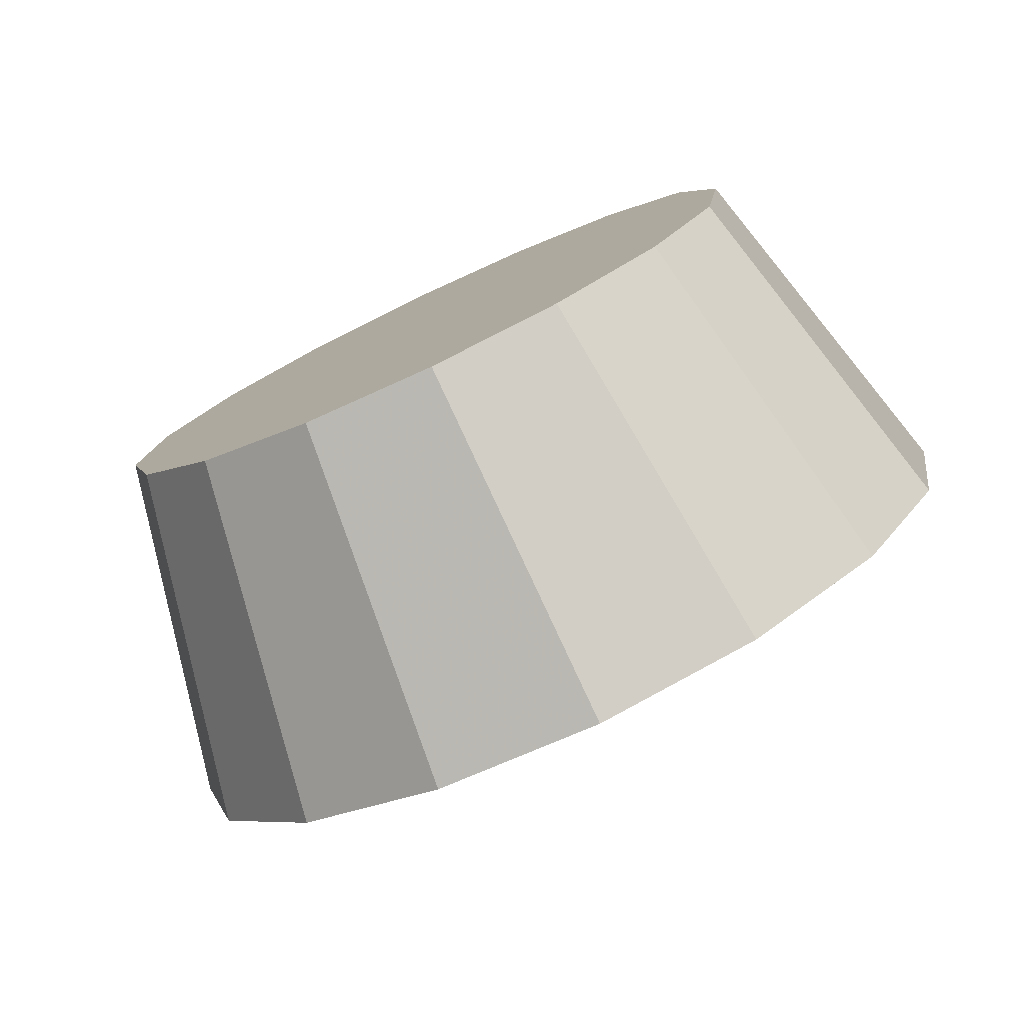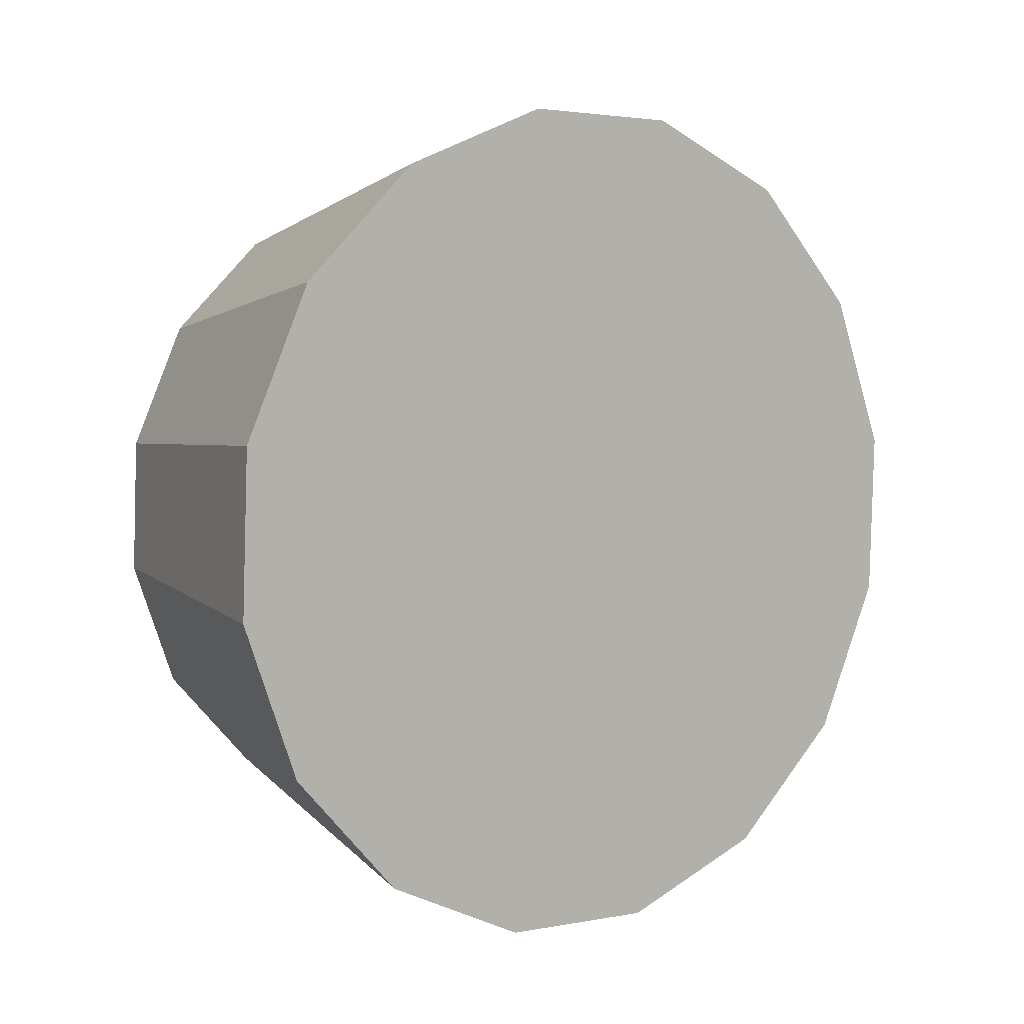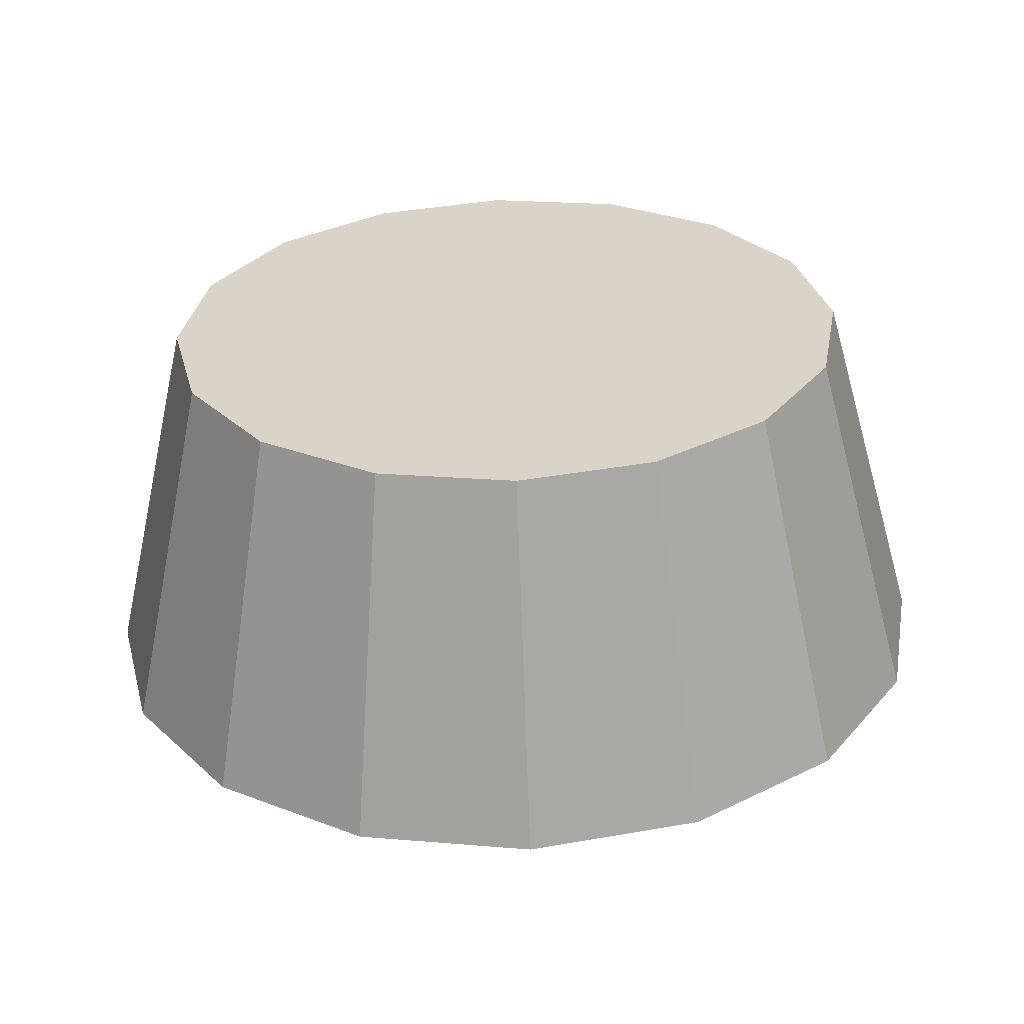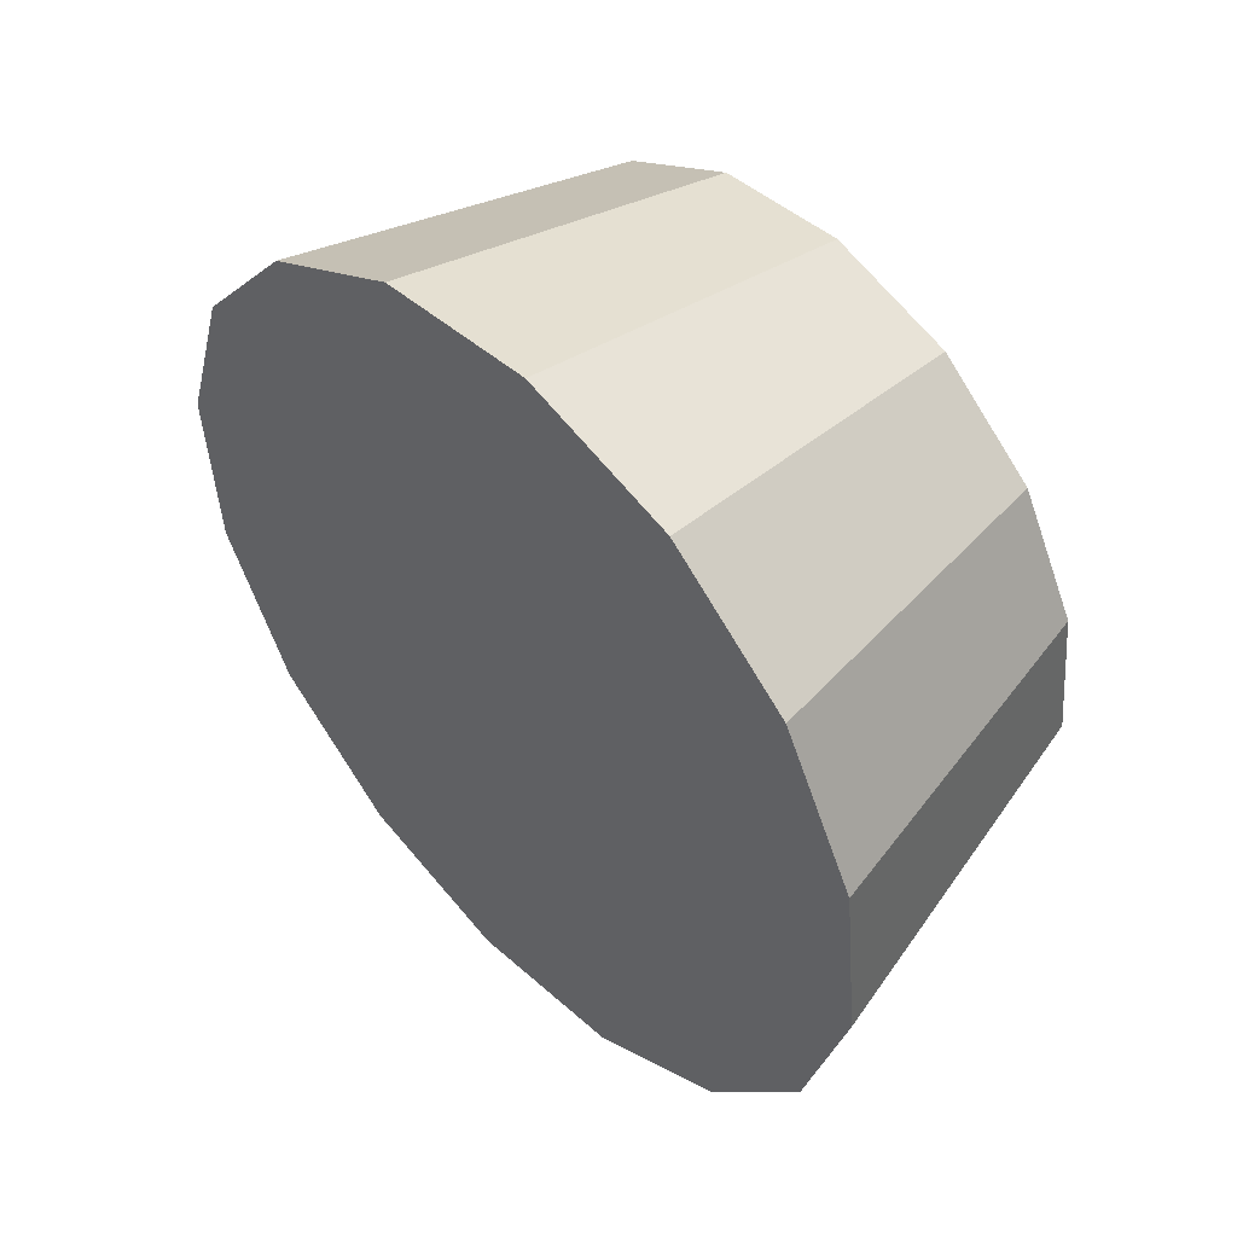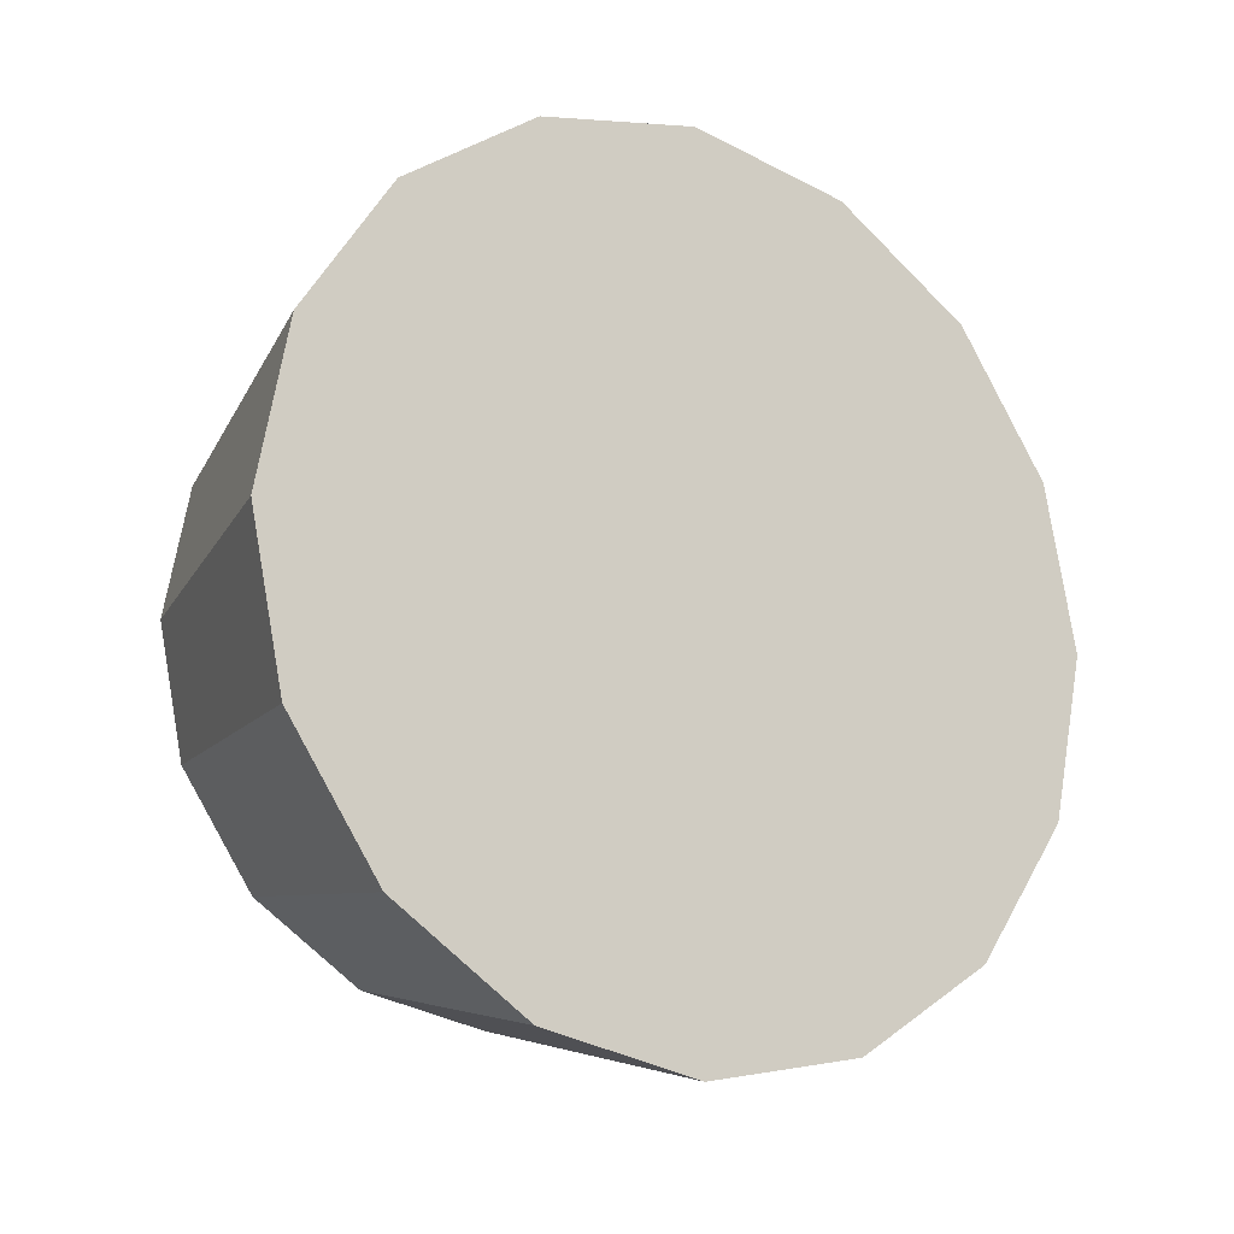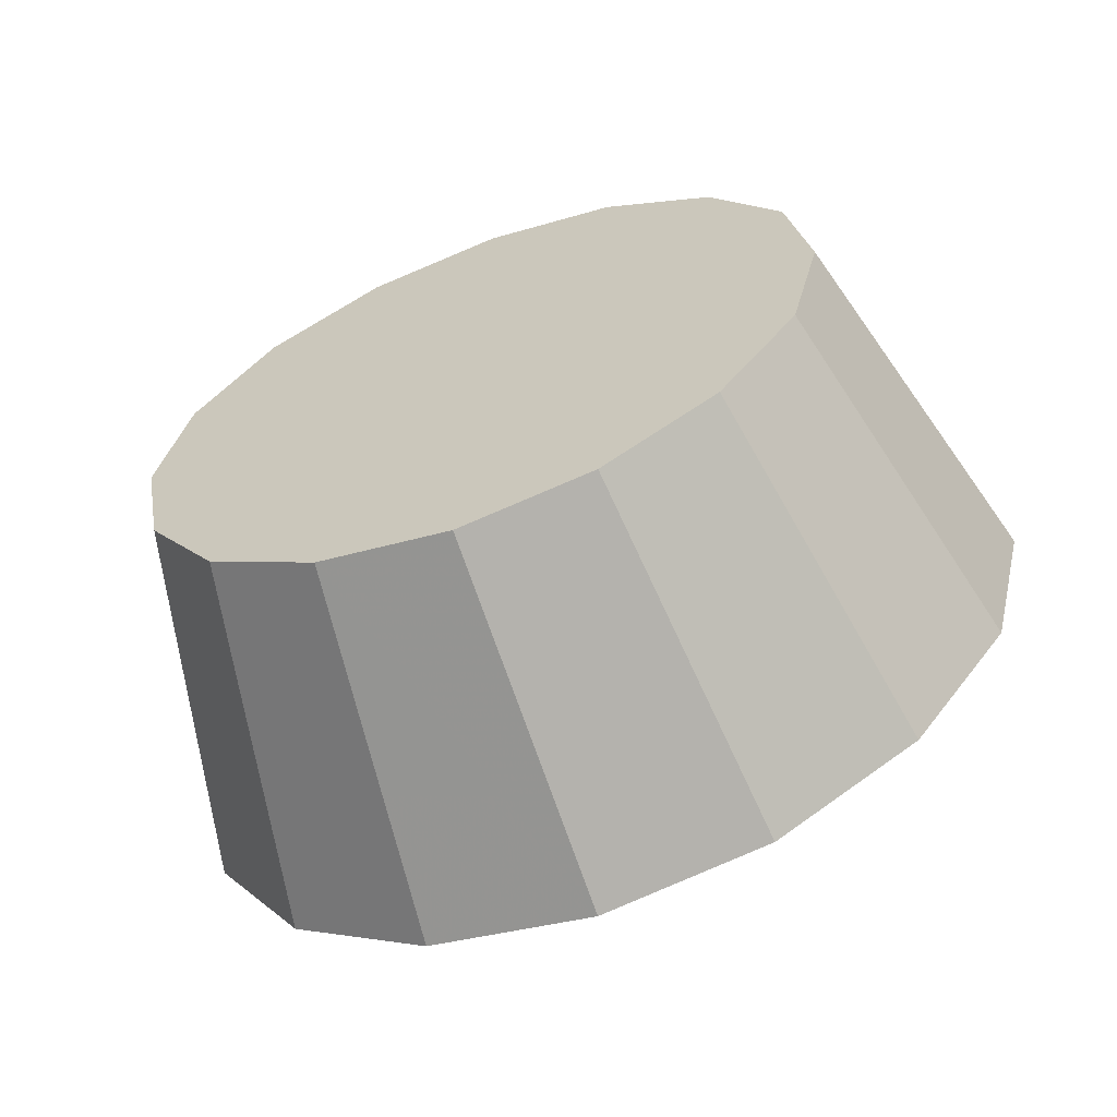
<metadata>
{"format":"obj","ext":"obj","renderer":"f3d","projection":"perspective","resolution":1024,"background":"white","views":[{"elev":53.0,"azim":144.5,"up":"+Y"},{"elev":-63.6,"azim":-65.6,"up":"+Z"},{"elev":72.0,"azim":-2.5,"up":"+Z"},{"elev":-35.8,"azim":-93.9,"up":"+Y"},{"elev":-77.7,"azim":-53.6,"up":"+Z"},{"elev":-11.3,"azim":-148.5,"up":"+Z"}]}
</metadata>
<code>
v 2.558 -3.747 0.6617
v 2.553 -3.728 0.6445
v 2.539 -3.713 0.63
v 2.517 -3.702 0.6203
v 2.492 -3.698 0.6168
v 2.467 -3.702 0.6203
v 2.445 -3.713 0.63
v 2.431 -3.728 0.6445
v 2.426 -3.747 0.6617
v 2.431 -3.765 0.6789
v 2.445 -3.781 0.6934
v 2.467 -3.791 0.7032
v 2.492 -3.795 0.7066
v 2.517 -3.791 0.7032
v 2.539 -3.781 0.6934
v 2.553 -3.765 0.6789
v 2.492 -3.747 0.6617
v 2.492 -3.747 0.6617
v 2.492 -3.747 0.6617
v 2.492 -3.747 0.6617
v 2.492 -3.747 0.6617
v 2.492 -3.747 0.6617
v 2.492 -3.747 0.6617
v 2.492 -3.747 0.6617
v 2.492 -3.747 0.6617
v 2.492 -3.747 0.6617
v 2.492 -3.747 0.6617
v 2.492 -3.747 0.6617
v 2.492 -3.747 0.6617
v 2.492 -3.747 0.6617
v 2.492 -3.747 0.6617
v 2.492 -3.747 0.6617
v 2.545 -3.71 0.7017
v 2.541 -3.695 0.6881
v 2.529 -3.682 0.6765
v 2.512 -3.674 0.6687
v 2.492 -3.671 0.666
v 2.472 -3.674 0.6687
v 2.455 -3.682 0.6765
v 2.444 -3.695 0.6881
v 2.44 -3.71 0.7017
v 2.444 -3.724 0.7154
v 2.455 -3.737 0.727
v 2.472 -3.745 0.7347
v 2.492 -3.748 0.7374
v 2.512 -3.745 0.7347
v 2.529 -3.737 0.727
v 2.541 -3.724 0.7154
v 2.492 -3.71 0.7017
v 2.492 -3.71 0.7017
v 2.492 -3.71 0.7017
v 2.492 -3.71 0.7017
v 2.492 -3.71 0.7017
v 2.492 -3.71 0.7017
v 2.492 -3.71 0.7017
v 2.492 -3.71 0.7017
v 2.492 -3.71 0.7017
v 2.492 -3.71 0.7017
v 2.492 -3.71 0.7017
v 2.492 -3.71 0.7017
v 2.492 -3.71 0.7017
v 2.492 -3.71 0.7017
v 2.492 -3.71 0.7017
v 2.492 -3.71 0.7017
f 33 34 49
f 49 34 50
f 34 35 50
f 50 35 51
f 35 36 51
f 51 36 52
f 36 37 52
f 52 37 53
f 37 38 53
f 53 38 54
f 38 39 54
f 54 39 55
f 39 40 55
f 55 40 56
f 40 41 56
f 56 41 57
f 41 42 57
f 57 42 58
f 42 43 58
f 58 43 59
f 43 44 59
f 59 44 60
f 44 45 60
f 60 45 61
f 45 46 61
f 61 46 62
f 46 47 62
f 62 47 63
f 47 48 63
f 63 48 64
f 48 33 64
f 64 33 49
f 2 1 17
f 2 17 18
f 3 2 18
f 3 18 19
f 4 3 19
f 4 19 20
f 5 4 20
f 5 20 21
f 6 5 21
f 6 21 22
f 7 6 22
f 7 22 23
f 8 7 23
f 8 23 24
f 9 8 24
f 9 24 25
f 10 9 25
f 10 25 26
f 11 10 26
f 11 26 27
f 12 11 27
f 12 27 28
f 13 12 28
f 13 28 29
f 14 13 29
f 14 29 30
f 15 14 30
f 15 30 31
f 16 15 31
f 16 31 32
f 1 16 32
f 1 32 17
f 49 50 17
f 17 50 18
f 50 51 18
f 18 51 19
f 51 52 19
f 19 52 20
f 52 53 20
f 20 53 21
f 53 54 21
f 21 54 22
f 54 55 22
f 22 55 23
f 55 56 23
f 23 56 24
f 56 57 24
f 24 57 25
f 57 58 25
f 25 58 26
f 58 59 26
f 26 59 27
f 59 60 27
f 27 60 28
f 60 61 28
f 28 61 29
f 61 62 29
f 29 62 30
f 62 63 30
f 30 63 31
f 63 64 31
f 31 64 32
f 64 49 32
f 32 49 17
f 1 2 33
f 33 2 34
f 2 3 34
f 34 3 35
f 3 4 35
f 35 4 36
f 4 5 36
f 36 5 37
f 5 6 37
f 37 6 38
f 6 7 38
f 38 7 39
f 7 8 39
f 39 8 40
f 8 9 40
f 40 9 41
f 9 10 41
f 41 10 42
f 10 11 42
f 42 11 43
f 11 12 43
f 43 12 44
f 12 13 44
f 44 13 45
f 13 14 45
f 45 14 46
f 14 15 46
f 46 15 47
f 15 16 47
f 47 16 48
f 16 1 48
f 48 1 33

</code>
